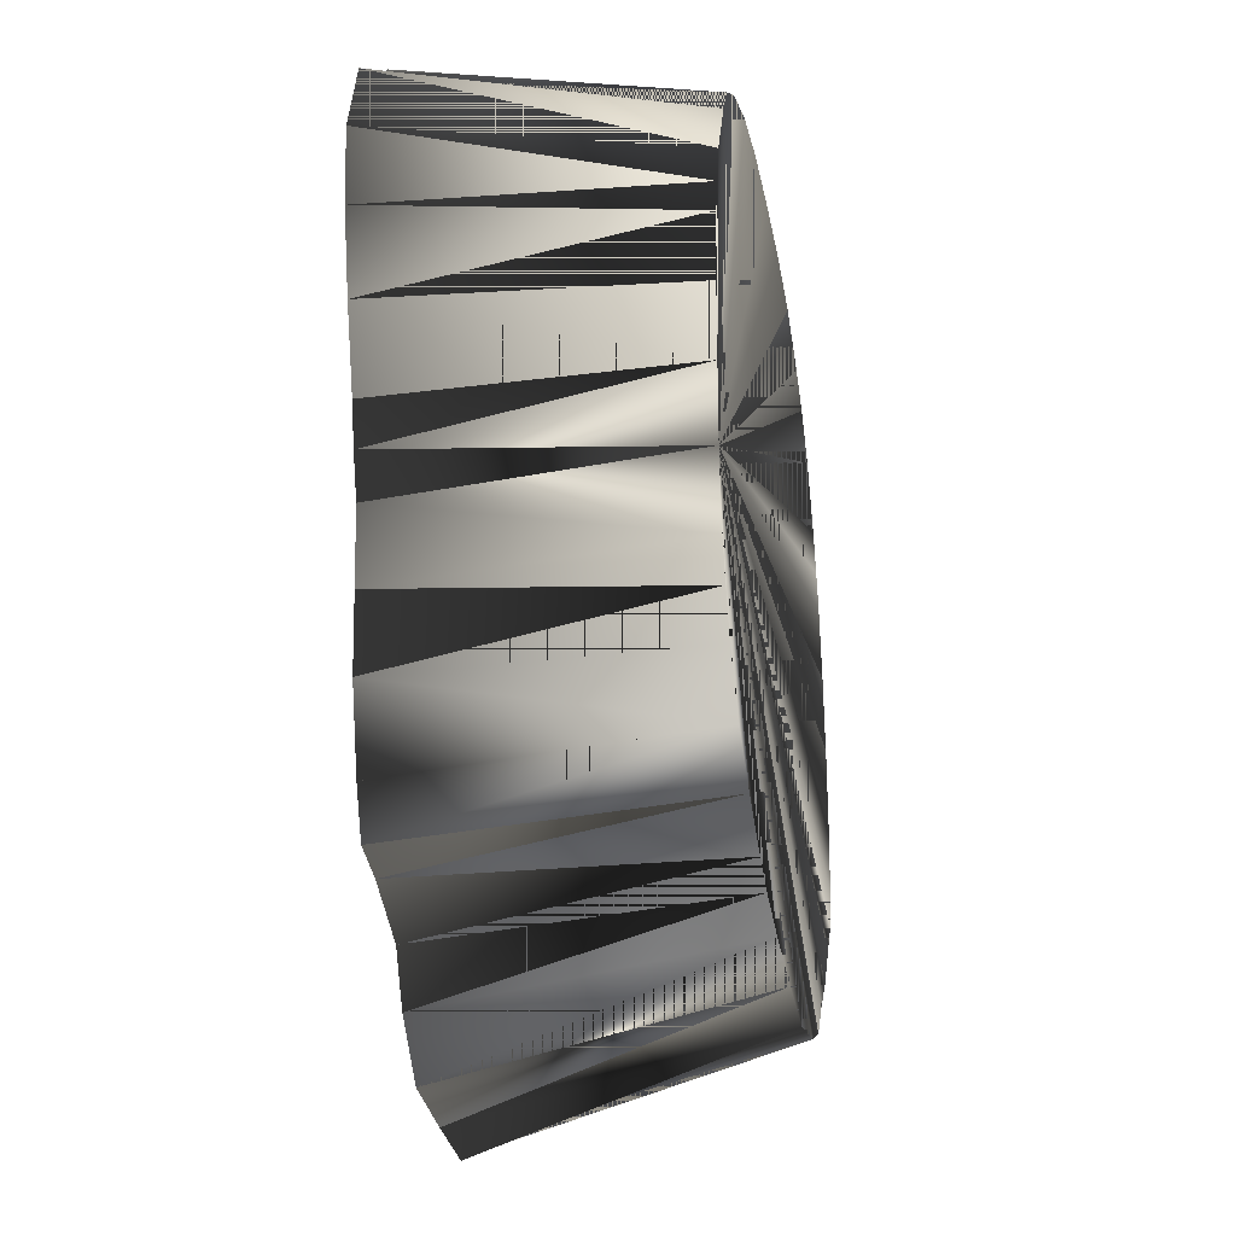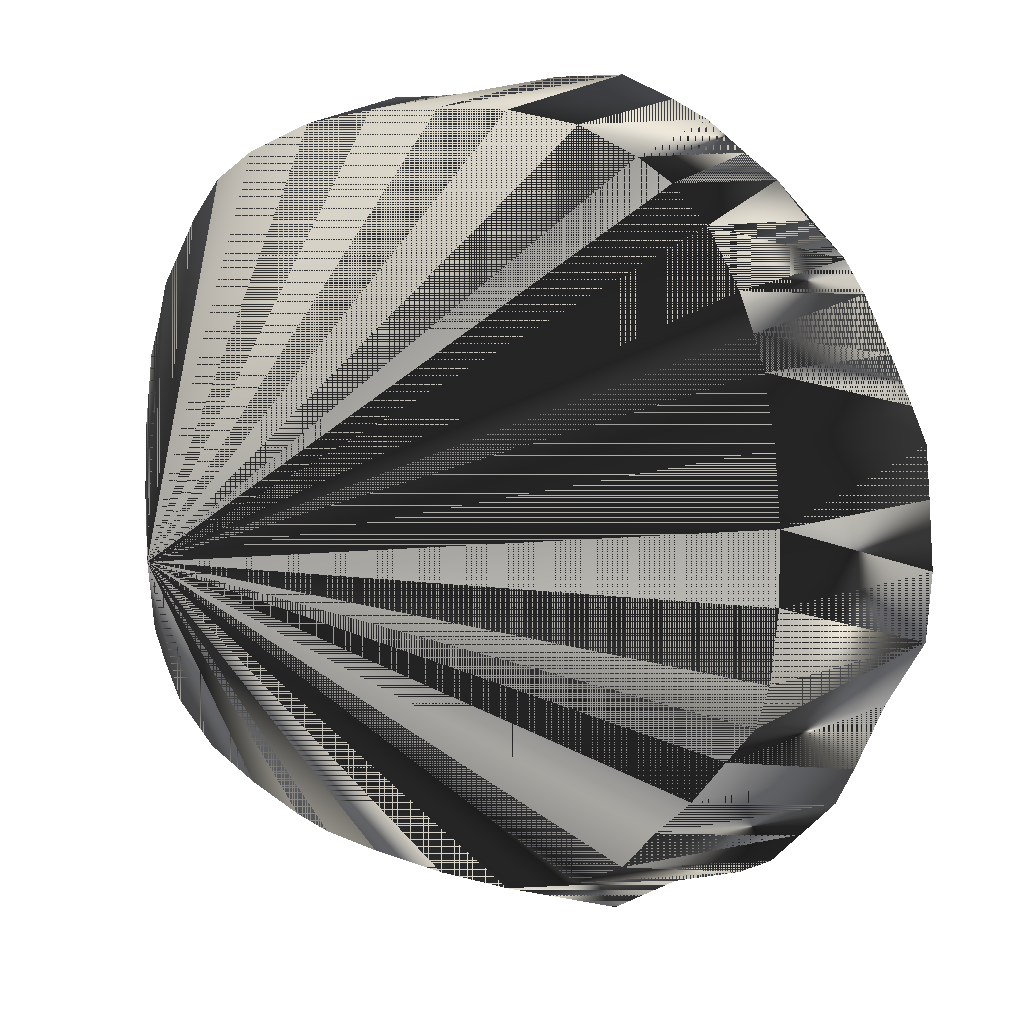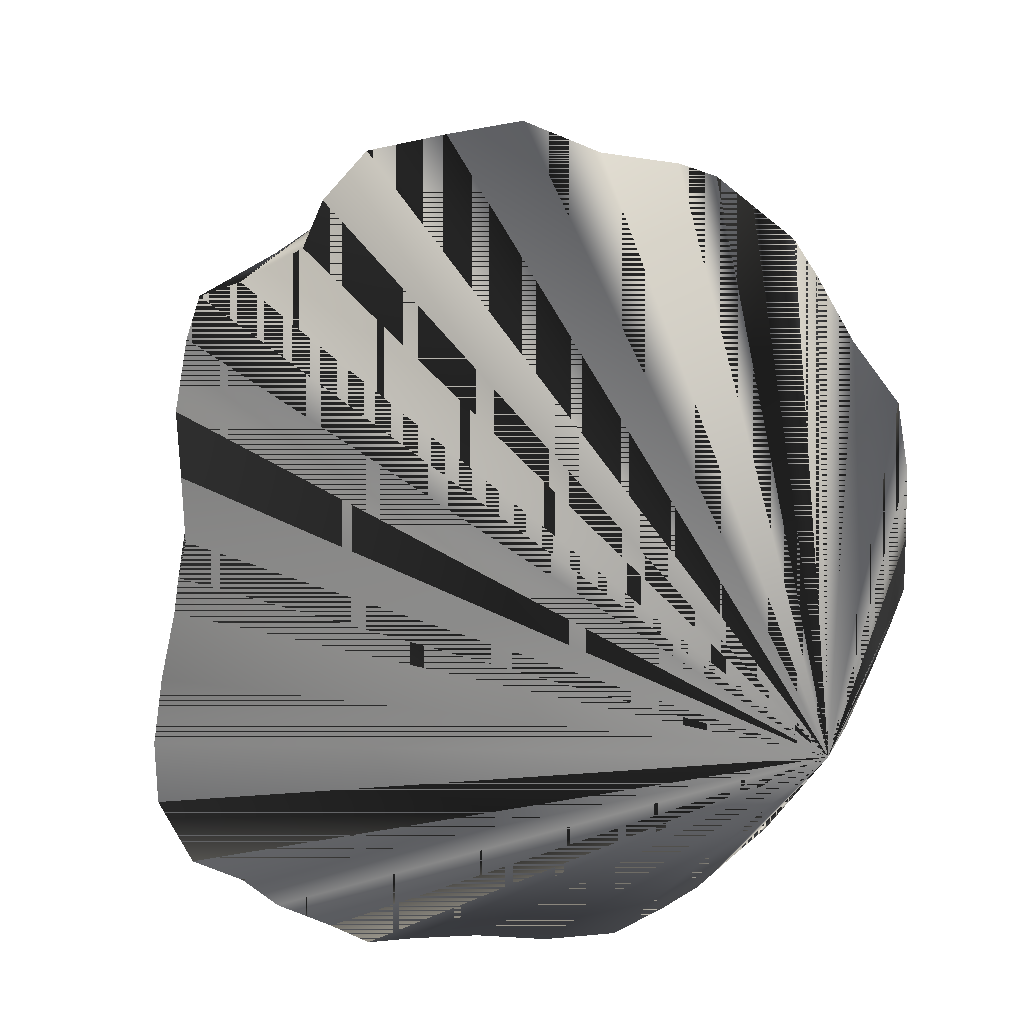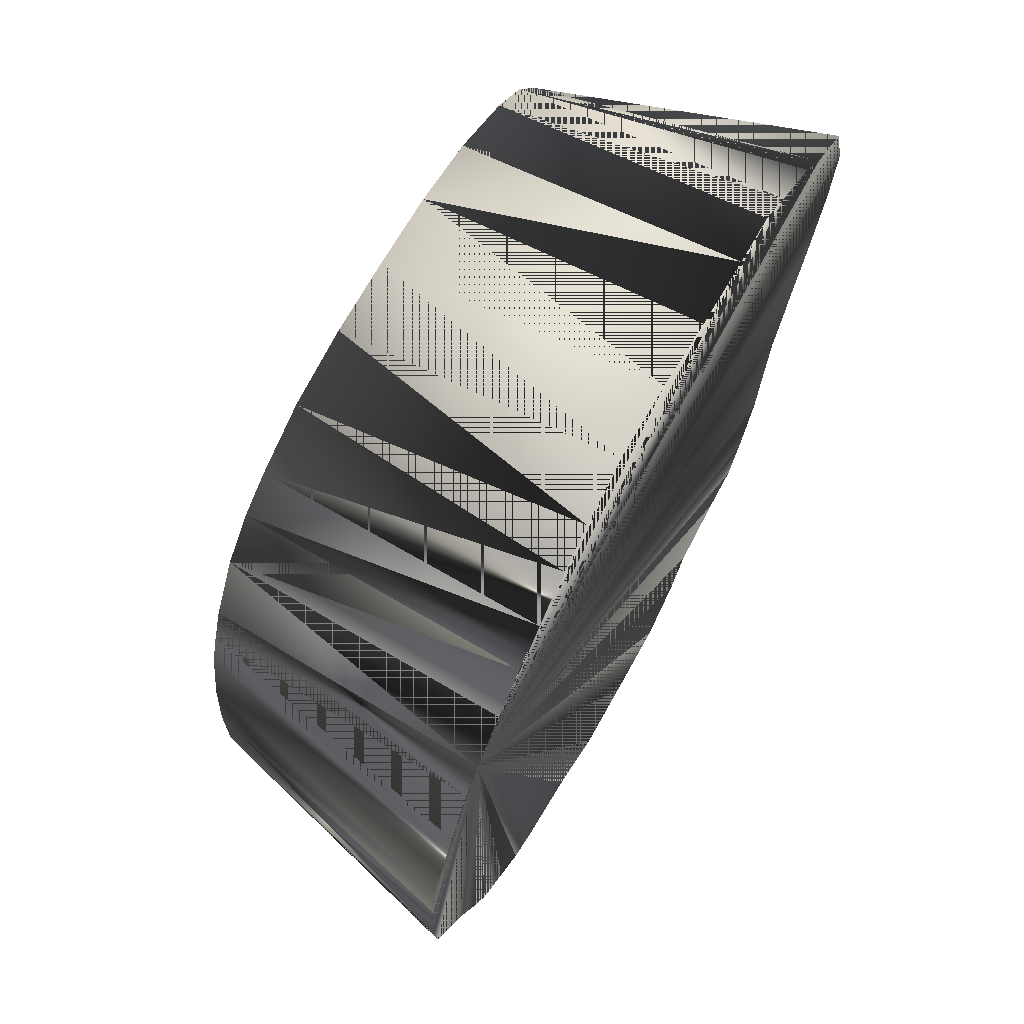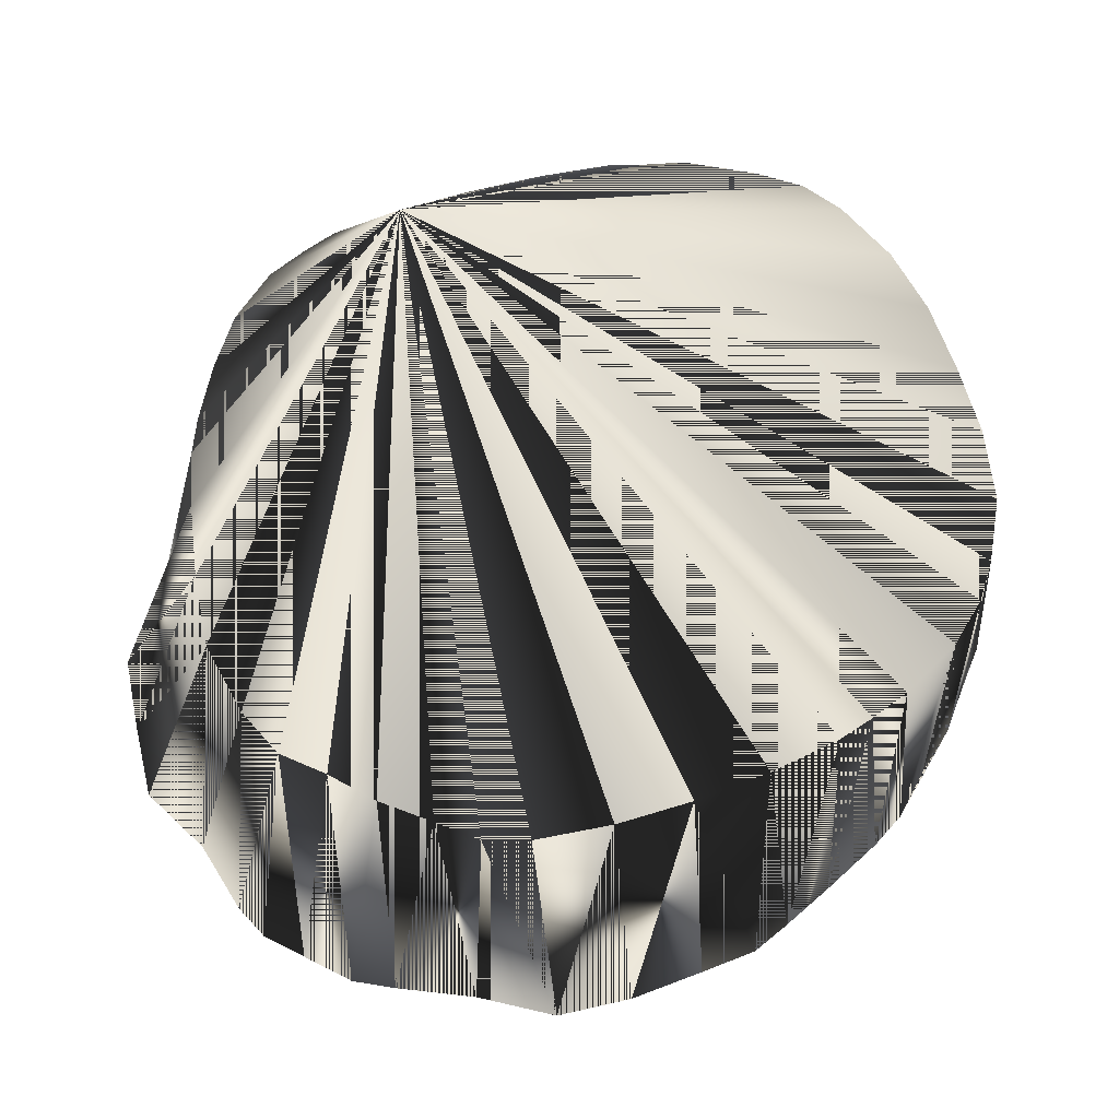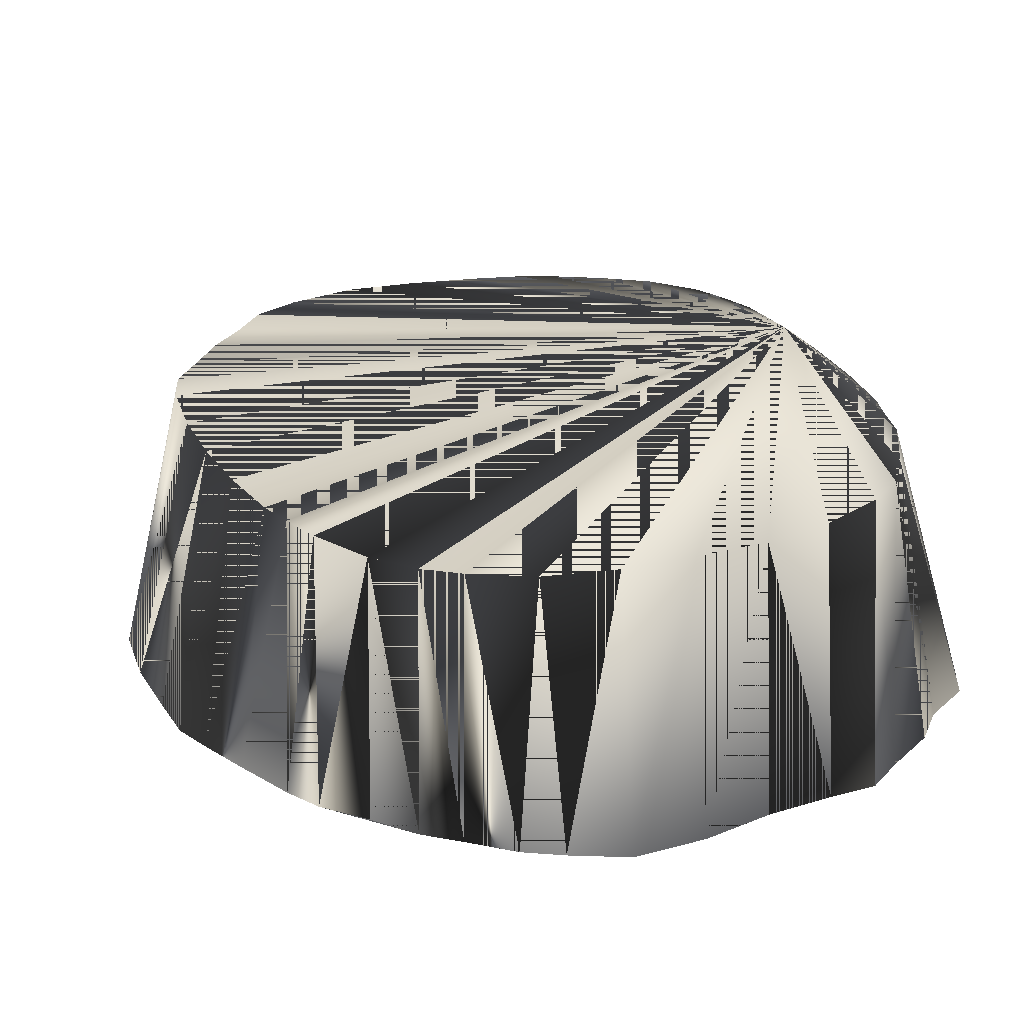
<metadata>
{"format":"obj","ext":"obj","renderer":"f3d","projection":"perspective","resolution":1024,"background":"white","views":[{"elev":-27.8,"azim":-79.6,"up":"+Y"},{"elev":7.2,"azim":25.0,"up":"+Y"},{"elev":-68.3,"azim":6.3,"up":"+Z"},{"elev":69.2,"azim":119.5,"up":"+Y"},{"elev":61.8,"azim":72.5,"up":"+Z"},{"elev":26.5,"azim":157.6,"up":"+Z"}]}
</metadata>
<code>
v 653 688.8 -95.07
v 654.3 689.5 -145.1
v 661.2 682.5 -145.1
v 665 676.2 -145.1
v 658.8 678.1 -95.07
v 533.5 678.1 -145.1
v 537.9 691.7 -145.1
v 547.9 678.1 -95.07
v 546.2 671.2 -95.07
v 534.9 665.6 -145.1
v 678.8 626.2 -145.1
v 677.8 613.1 -145.1
v 666.2 626.2 -95.07
v 677.9 639.4 -145.1
v 666.2 639.4 -95.07
v 554.3 690 -95.07
v 546.9 696.9 -145.1
v 552.8 703.2 -145.1
v 559.4 696.9 -95.07
v 642.5 565.8 -145.1
v 629.5 562.5 -145.1
v 630 575.3 -95.07
v 638.8 579.2 -95.07
v 648.8 568.8 -145.1
v 581.2 565.5 -145.1
v 576.7 573.5 -145.1
v 590.6 576.5 -95.07
v 580.6 579 -95.07
v 589.9 557.8 -145.1
v 646.9 695.6 -95.07
v 648.1 696.9 -145.1
v 641.9 701.9 -145.1
v 640.6 700 -95.07
v 634.4 708.1 -145.1
v 616.9 555.6 -145.1
v 616.9 572.8 -95.07
v 544.4 665 -95.07
v 538.5 652.5 -145.1
v 603.8 556.5 -145.1
v 603.8 574.1 -95.07
v 547.5 625.6 -145.1
v 545 632.5 -145.1
v 542.6 626.2 -95.07
v 544 613.8 -95.07
v 548.8 613.1 -145.1
v 543.1 652.5 -95.07
v 543.1 639.4 -145.1
v 542.5 639.4 -95.07
v 569.2 713.5 -145.1
v 578 713.5 -145.1
v 578.1 706.5 -95.07
v 566.2 701.7 -95.07
v 562.5 708.9 -145.1
v 549.9 600.6 -145.1
v 549.2 600.6 -95.07
v 546.2 607.5 -95.07
v 556.2 592.5 -95.07
v 554 587.5 -145.1
v 565 578.3 -145.1
v 574.4 581.6 -95.07
v 590.6 708.6 -95.07
v 590.6 714.2 -145.1
v 603.8 716.6 -145.1
v 603.8 708.8 -95.07
v 557.5 580 -145.1
v 565 586.6 -95.07
v 654.5 574.5 -145.1
v 644.5 585.6 -95.07
v 661.2 581.2 -145.1
v 665.2 652.5 -95.07
v 674.2 656.2 -145.1
v 677.1 649.4 -145.1
v 630 705.5 -95.07
v 627.5 712 -145.1
v 616.9 708.1 -95.07
v 617.4 716.7 -145.1
v 662.5 605.6 -95.07
v 670.5 600.9 -145.1
v 664.9 613.1 -95.07
v 651.2 591.9 -95.07
v 664.8 588.1 -145.1
v 657.4 599.4 -95.07
v 661.2 671.2 -95.07
v 670.1 665.5 -145.1
v 663.2 665 -95.07
f 1 2 3
f 1 3 2
f 1 5 43
f 1 43 5
f 2 1 30
f 2 30 1
f 3 1 5
f 3 2 31
f 3 4 5
f 3 4 84
f 3 5 1
f 3 5 4
f 3 6 7
f 3 7 6
f 3 11 12
f 3 12 11
f 3 12 78
f 3 14 72
f 3 17 18
f 3 18 17
f 3 18 53
f 3 20 21
f 3 21 20
f 3 21 35
f 3 24 67
f 3 25 26
f 3 26 25
f 3 26 59
f 3 29 39
f 3 31 2
f 3 31 32
f 3 32 31
f 3 35 21
f 3 39 29
f 3 41 42
f 3 42 41
f 3 45 54
f 3 49 50
f 3 50 49
f 3 53 18
f 3 54 45
f 3 59 26
f 3 62 63
f 3 63 62
f 3 63 76
f 3 67 24
f 3 71 84
f 3 72 14
f 3 76 63
f 3 78 12
f 3 84 4
f 3 84 71
f 4 5 83
f 4 83 5
f 5 43 83
f 5 83 43
f 6 3 10
f 6 7 8
f 6 8 7
f 6 8 9
f 6 9 8
f 6 10 3
f 9 6 10
f 9 8 43
f 9 10 6
f 9 43 8
f 10 3 38
f 10 9 37
f 10 37 9
f 10 38 3
f 11 3 14
f 11 12 13
f 11 13 12
f 11 13 15
f 11 14 3
f 11 14 15
f 11 15 13
f 11 15 14
f 12 77 79
f 12 79 77
f 13 11 14
f 13 14 11
f 13 14 15
f 13 15 14
f 16 7 8
f 16 7 17
f 16 8 7
f 16 17 7
f 16 17 18
f 16 18 17
f 16 18 19
f 16 19 18
f 16 19 43
f 16 43 19
f 17 3 7
f 17 7 3
f 17 16 19
f 17 18 19
f 17 19 16
f 17 19 18
f 18 19 53
f 18 53 19
f 19 43 52
f 19 52 43
f 20 3 24
f 20 21 22
f 20 22 21
f 20 22 23
f 20 23 22
f 20 24 3
f 21 35 36
f 21 36 35
f 23 20 24
f 23 22 43
f 23 24 20
f 23 24 67
f 23 43 22
f 23 67 24
f 24 23 68
f 24 68 23
f 25 3 29
f 25 26 27
f 25 26 28
f 25 27 26
f 25 27 28
f 25 28 26
f 25 28 27
f 25 29 3
f 26 27 28
f 26 28 27
f 26 28 60
f 26 59 60
f 26 60 28
f 26 60 59
f 27 25 29
f 27 28 43
f 27 29 25
f 27 29 40
f 27 40 29
f 27 43 28
f 28 43 60
f 28 60 43
f 30 1 43
f 30 31 32
f 30 32 31
f 30 43 1
f 31 1 2
f 31 1 30
f 31 2 1
f 31 2 30
f 31 30 1
f 31 30 2
f 31 30 33
f 31 33 30
f 32 3 34
f 32 30 33
f 32 33 30
f 32 34 3
f 33 31 32
f 33 32 31
f 33 32 34
f 33 34 32
f 34 3 74
f 34 33 73
f 34 73 33
f 34 74 3
f 35 36 40
f 35 40 36
f 36 21 22
f 36 22 21
f 37 9 43
f 37 10 38
f 37 38 10
f 37 43 9
f 38 3 47
f 38 37 46
f 38 46 37
f 38 47 3
f 39 3 35
f 39 29 40
f 39 35 3
f 39 35 36
f 39 35 40
f 39 36 35
f 39 36 40
f 39 40 29
f 39 40 35
f 39 40 36
f 41 3 45
f 41 42 43
f 41 43 42
f 41 45 3
f 42 43 48
f 42 48 43
f 43 8 16
f 43 13 15
f 43 13 79
f 43 15 13
f 43 16 8
f 43 22 36
f 43 23 68
f 43 27 40
f 43 30 33
f 43 33 30
f 43 36 22
f 43 36 40
f 43 40 27
f 43 40 36
f 43 41 44
f 43 44 41
f 43 44 56
f 43 46 48
f 43 48 46
f 43 55 57
f 43 56 44
f 43 57 55
f 43 57 66
f 43 60 66
f 43 66 57
f 43 66 60
f 43 68 23
f 43 68 80
f 43 77 79
f 43 77 82
f 43 79 13
f 43 79 77
f 43 80 68
f 43 80 82
f 43 82 77
f 43 82 80
f 44 41 45
f 44 45 41
f 44 45 56
f 44 56 45
f 45 55 56
f 45 56 55
f 46 37 43
f 46 38 47
f 46 38 48
f 46 43 37
f 46 47 38
f 46 47 48
f 46 48 38
f 46 48 47
f 47 3 42
f 47 42 3
f 48 38 47
f 48 42 47
f 48 47 38
f 48 47 42
f 49 3 53
f 49 50 51
f 49 51 50
f 49 51 52
f 49 52 51
f 49 53 3
f 50 51 61
f 50 61 51
f 51 43 61
f 51 61 43
f 52 43 51
f 52 49 53
f 52 51 43
f 52 53 49
f 53 19 52
f 53 52 19
f 54 3 58
f 54 45 55
f 54 45 56
f 54 55 45
f 54 55 56
f 54 56 45
f 54 56 55
f 54 58 3
f 55 43 56
f 55 54 57
f 55 56 43
f 55 57 54
f 57 54 58
f 57 58 54
f 57 58 65
f 57 65 58
f 57 65 66
f 57 66 65
f 58 3 65
f 58 57 66
f 58 65 3
f 58 65 66
f 58 66 57
f 58 66 65
f 61 43 64
f 61 50 62
f 61 62 50
f 61 64 43
f 62 3 50
f 62 50 3
f 62 61 63
f 62 61 64
f 62 63 61
f 62 63 64
f 62 64 61
f 62 64 63
f 63 61 64
f 63 64 61
f 63 64 76
f 63 76 64
f 64 43 75
f 64 75 43
f 65 3 59
f 65 59 3
f 66 59 60
f 66 59 65
f 66 60 59
f 66 65 59
f 67 3 69
f 67 23 68
f 67 68 23
f 67 69 3
f 68 24 67
f 68 67 24
f 68 67 69
f 68 69 67
f 68 69 80
f 68 80 69
f 69 3 81
f 69 81 3
f 70 15 43
f 70 43 15
f 70 71 72
f 70 72 71
f 71 70 85
f 71 85 70
f 72 3 71
f 72 14 15
f 72 15 14
f 72 15 70
f 72 70 15
f 72 71 3
f 73 33 43
f 73 34 74
f 73 43 33
f 73 74 34
f 74 3 76
f 74 73 75
f 74 75 73
f 74 76 3
f 75 43 73
f 75 73 43
f 75 74 76
f 75 76 74
f 76 64 75
f 76 75 64
f 77 12 78
f 77 78 12
f 78 77 79
f 78 79 77
f 79 12 13
f 79 12 78
f 79 13 12
f 79 78 12
f 80 69 81
f 80 81 69
f 80 81 82
f 80 82 81
f 81 3 78
f 81 78 3
f 82 77 78
f 82 78 77
f 82 78 81
f 82 81 78
f 83 4 84
f 83 4 85
f 83 43 85
f 83 84 4
f 83 84 85
f 83 85 4
f 83 85 43
f 83 85 84
f 84 71 85
f 84 85 71
f 85 4 84
f 85 43 70
f 85 70 43
f 85 84 4

</code>
